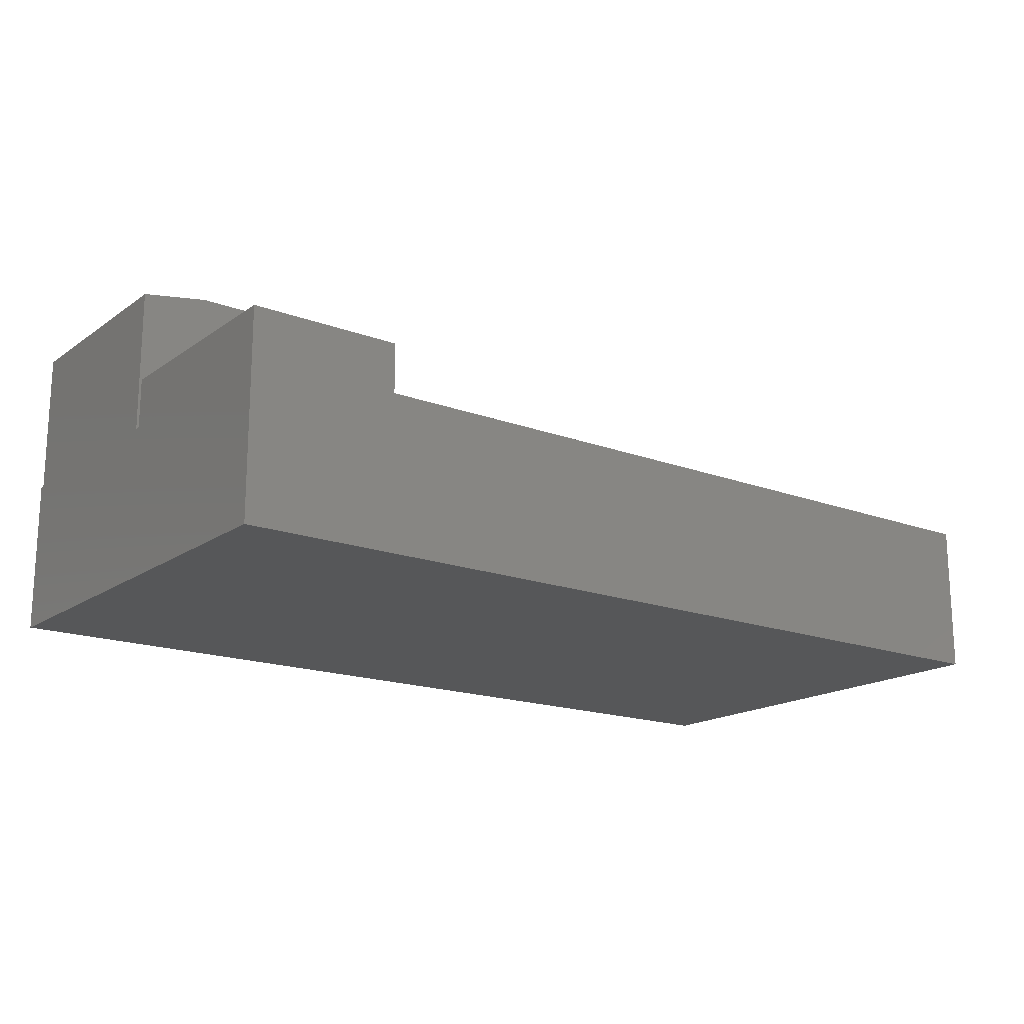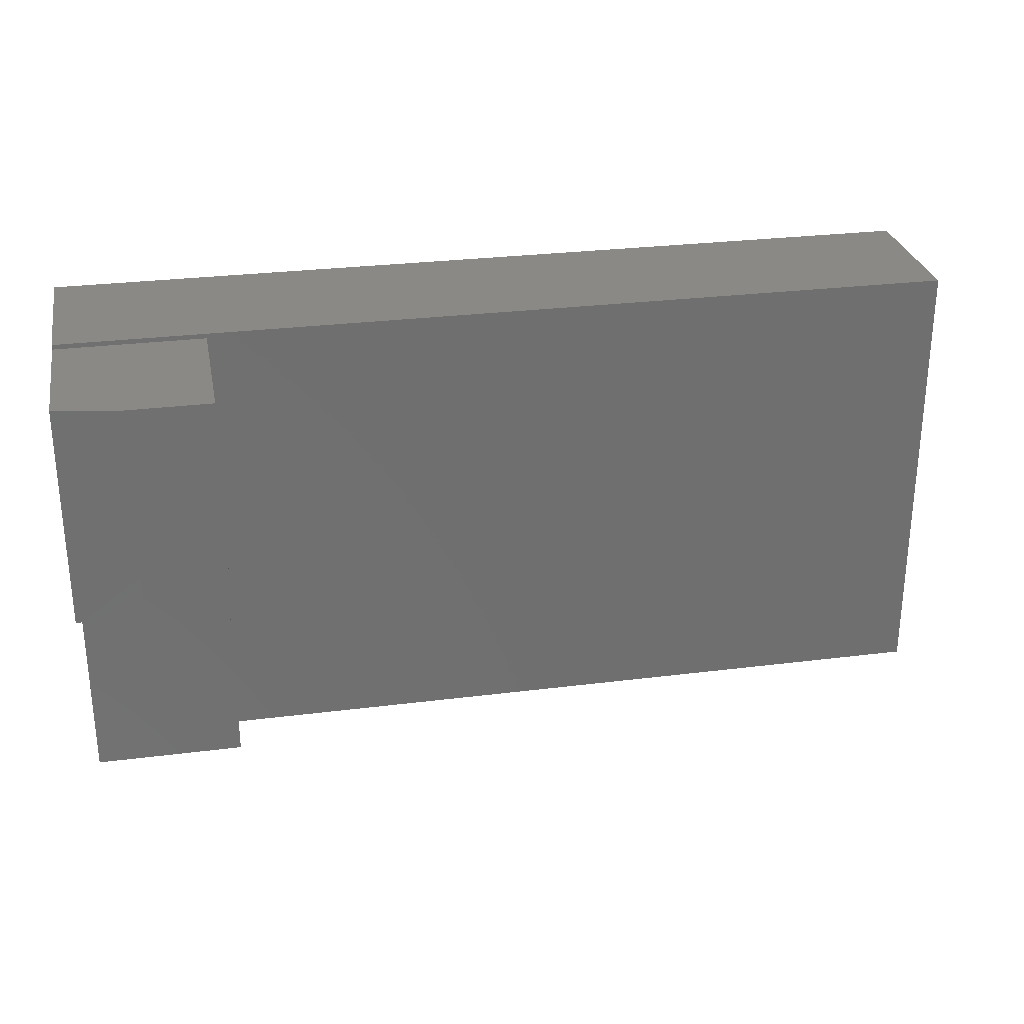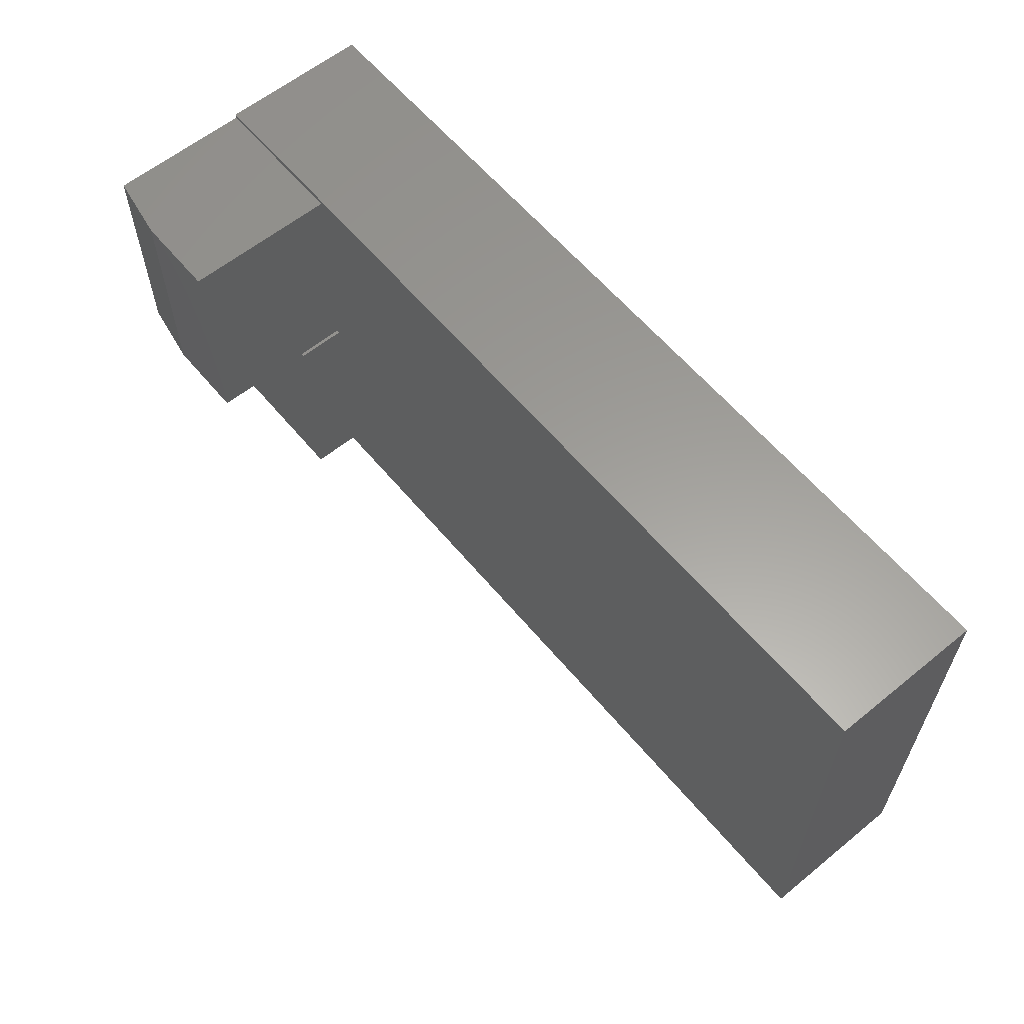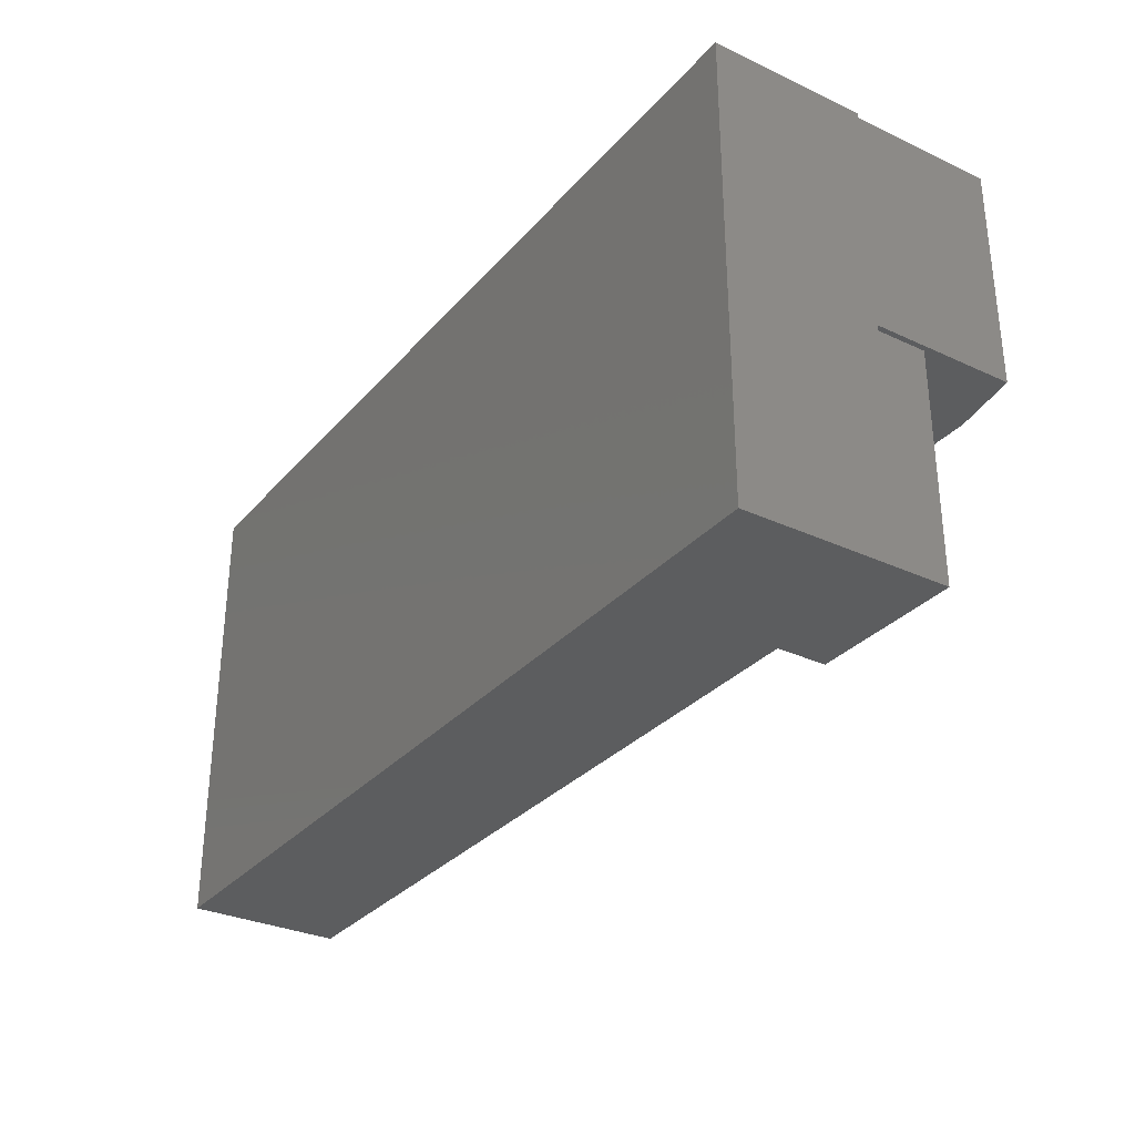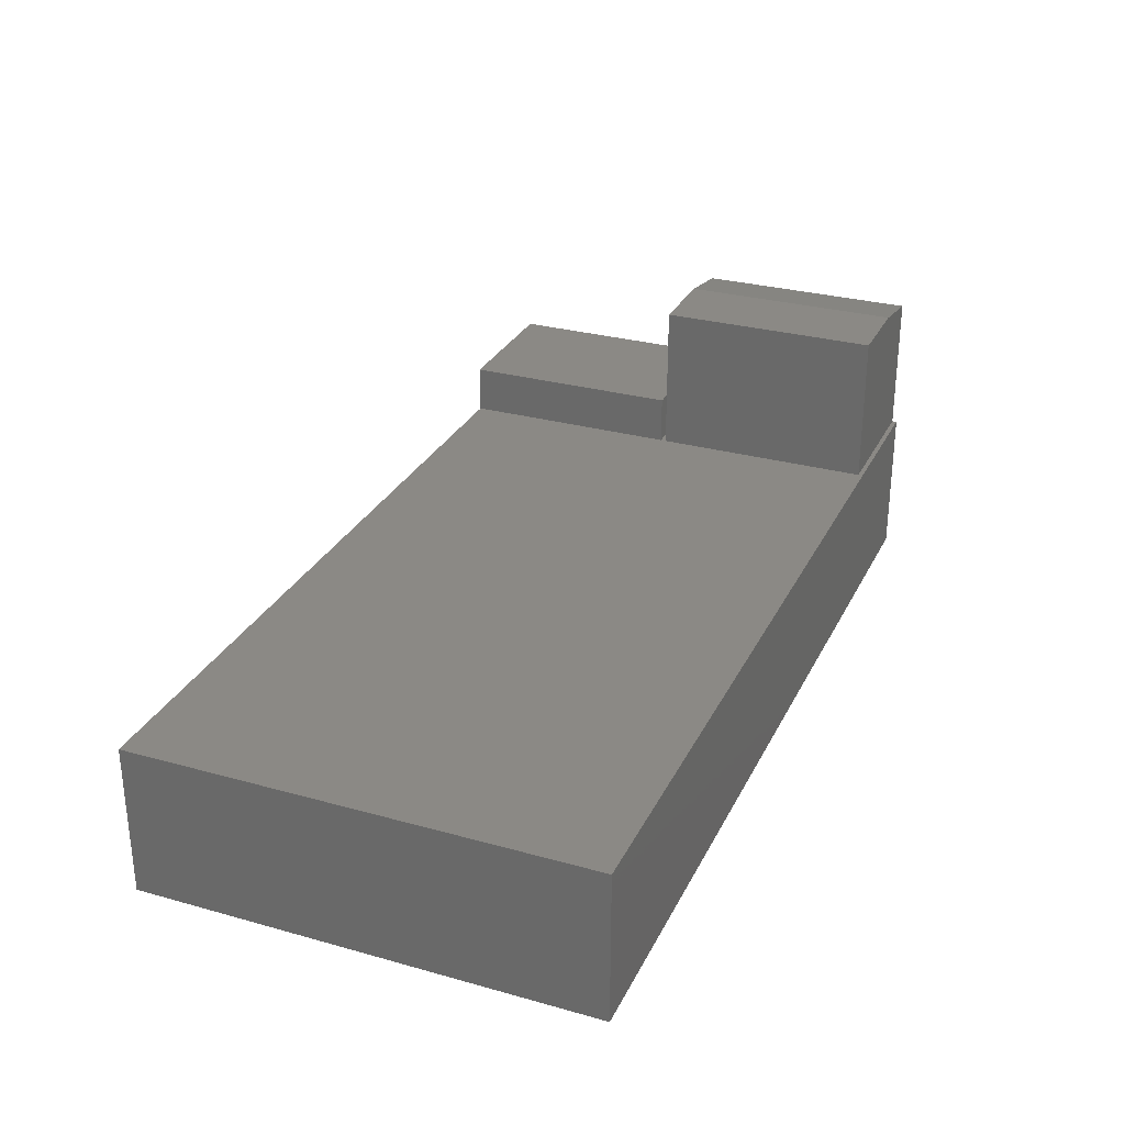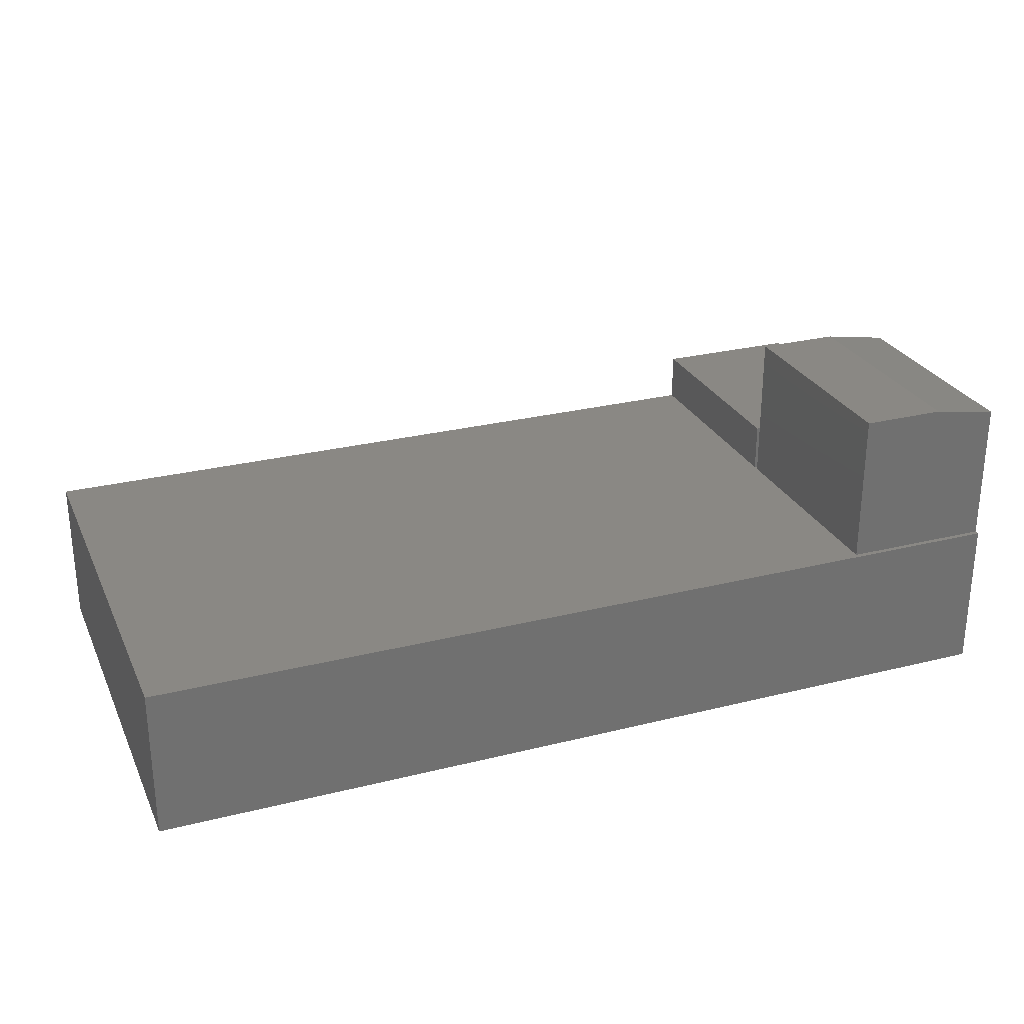
<metadata>
{"format":"stl","ext":"stl","renderer":"f3d","projection":"perspective","resolution":1024,"background":"white","views":[{"elev":-17.4,"azim":-36.6,"up":"+Z"},{"elev":28.3,"azim":-10.8,"up":"+Y"},{"elev":60.5,"azim":50.3,"up":"+Y"},{"elev":-31.1,"azim":-123.5,"up":"+Y"},{"elev":29.2,"azim":112.4,"up":"+Z"},{"elev":27.2,"azim":158.9,"up":"+Z"}]}
</metadata>
<code>
# stl→obj: 24 verts, 44 faces
v -0.5469 -0.3594 0
v -0.5469 0.2959 0
v 0.75 -0.3594 0
v 0.75 0.2959 0
v -0.5469 -0.3594 0.2891
v -0.5469 -0.03906 0.2891
v -0.5469 -0.03906 0.2188
v -0.5469 -0.03125 0.2188
v -0.5469 0.2891 0.2188
v -0.5469 0.2959 0.2188
v -0.5469 -0.03125 0.4219
v -0.5469 0.2891 0.4219
v 0.75 -0.3594 0.2188
v -0.3345 -0.3594 0.2188
v -0.3345 -0.3594 0.2891
v -0.3345 -0.03906 0.2891
v -0.3345 -0.03906 0.2188
v -0.3345 -0.03125 0.2188
v 0.75 0.2959 0.2188
v -0.3345 0.2891 0.2188
v -0.4531 -0.03125 0.4375
v -0.3345 -0.03125 0.4375
v -0.4531 0.2891 0.4375
v -0.3345 0.2891 0.4375
f 1 2 3
f 3 2 4
f 1 5 6
f 1 6 7
f 1 7 8
f 1 8 9
f 1 9 10
f 1 10 2
f 11 12 8
f 8 12 9
f 3 13 1
f 1 13 14
f 1 14 5
f 5 14 15
f 5 15 6
f 6 15 16
f 8 17 18
f 8 7 17
f 19 10 9
f 19 9 20
f 19 20 18
f 19 18 17
f 19 17 14
f 19 14 13
f 16 17 6
f 6 17 7
f 15 14 16
f 16 14 17
f 21 22 23
f 23 22 24
f 20 9 24
f 24 9 12
f 24 12 23
f 8 18 11
f 11 18 22
f 11 22 21
f 21 23 11
f 11 23 12
f 22 18 24
f 24 18 20
f 19 4 10
f 10 4 2
f 13 3 19
f 19 3 4

</code>
